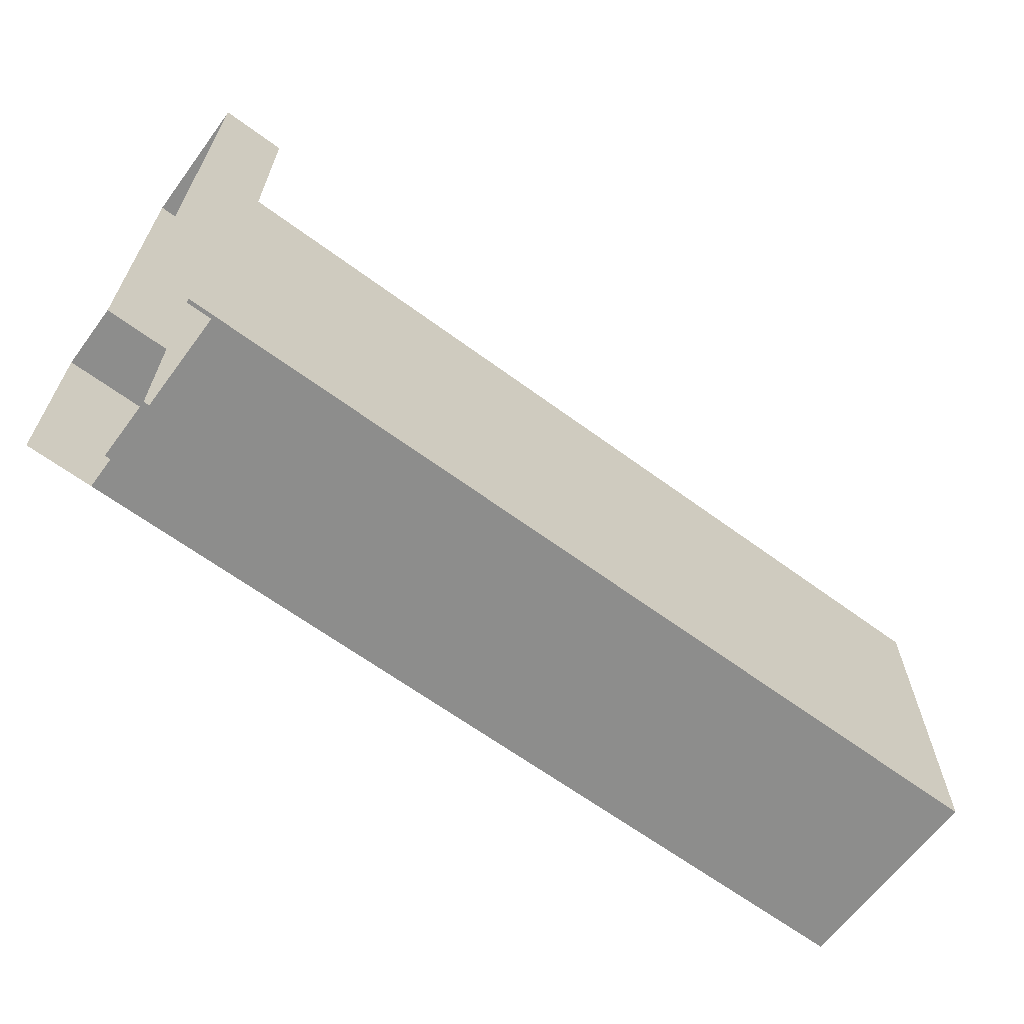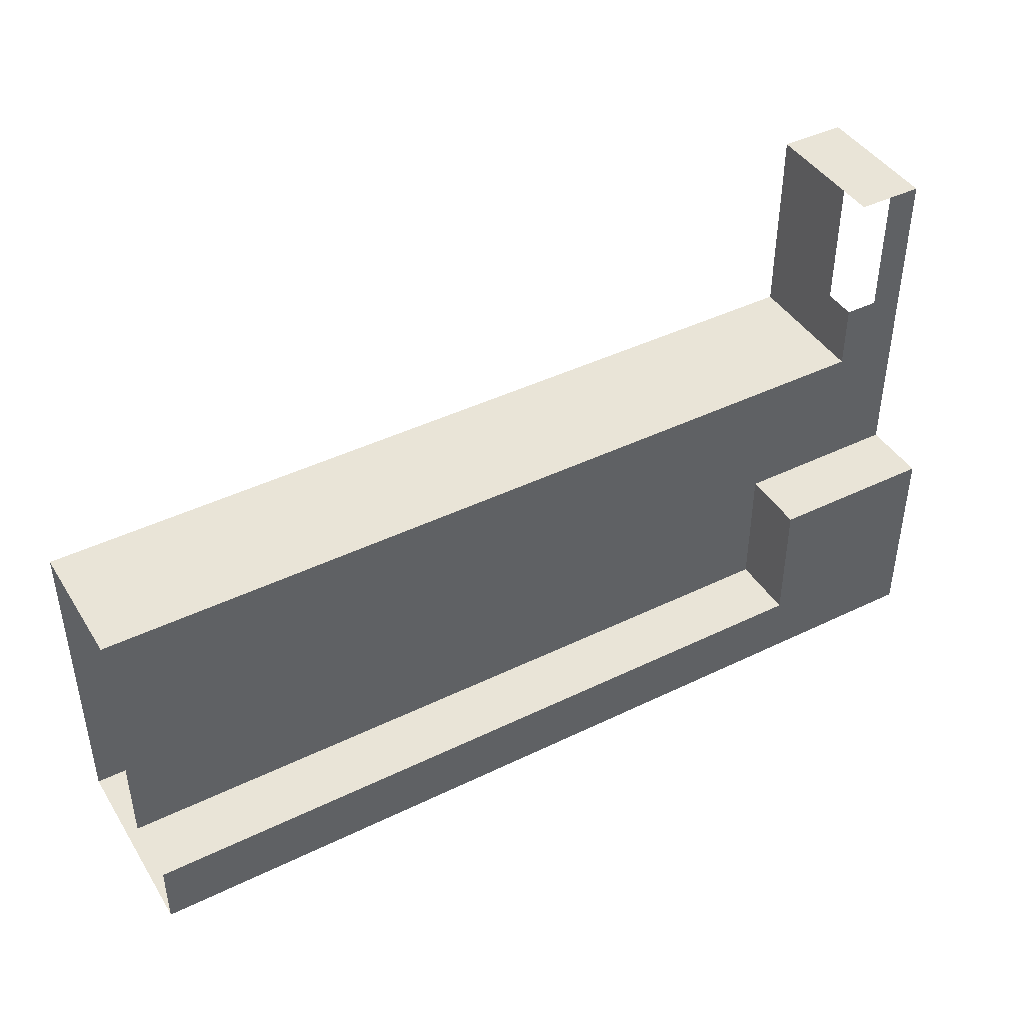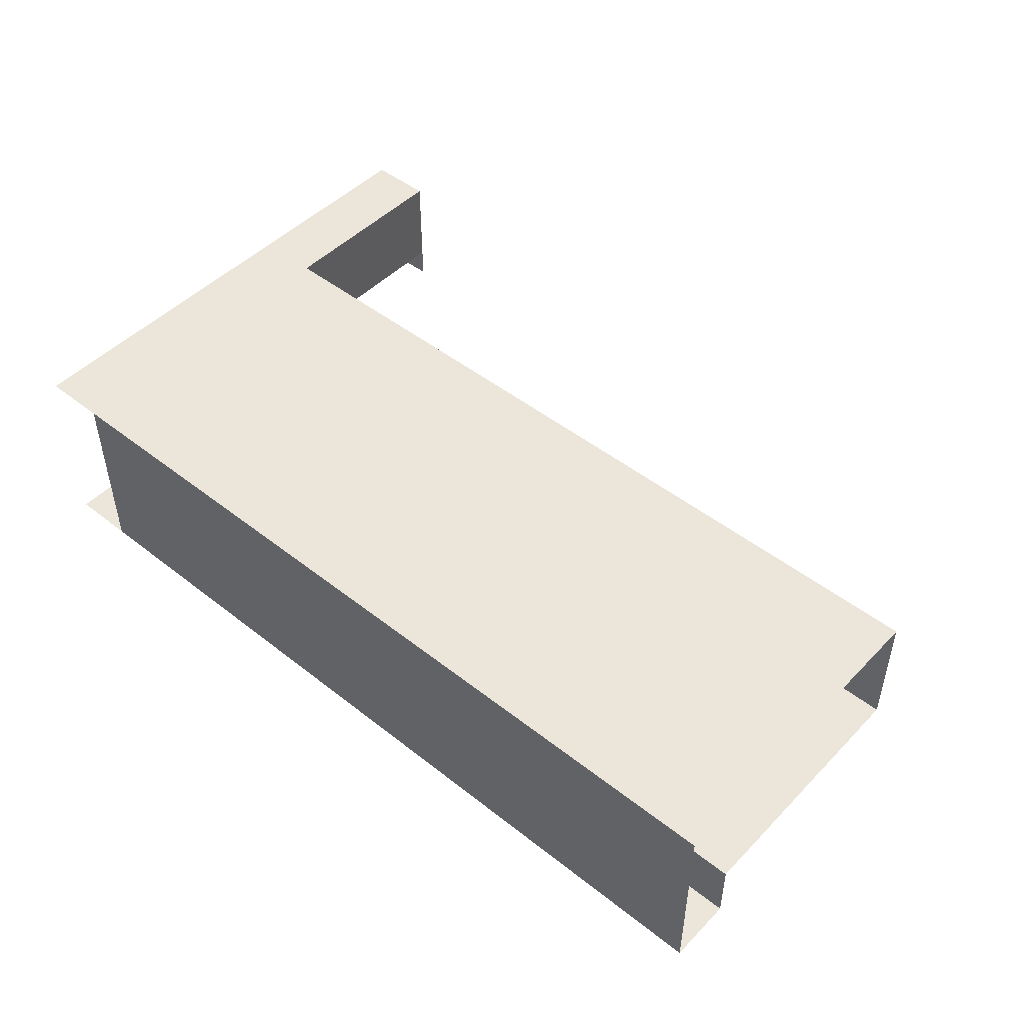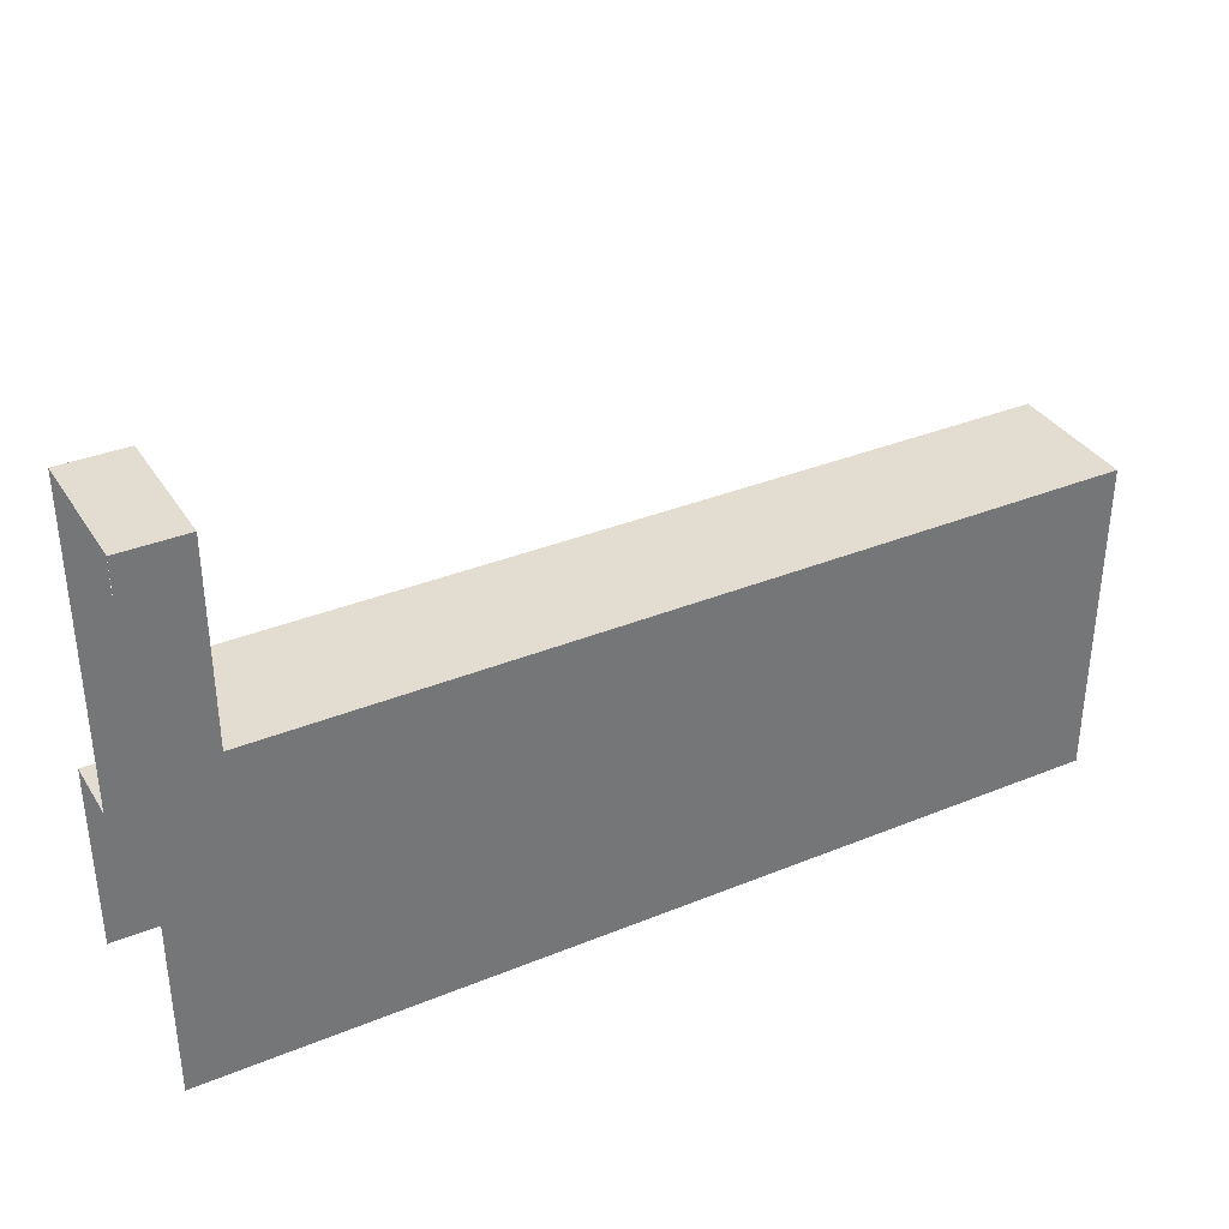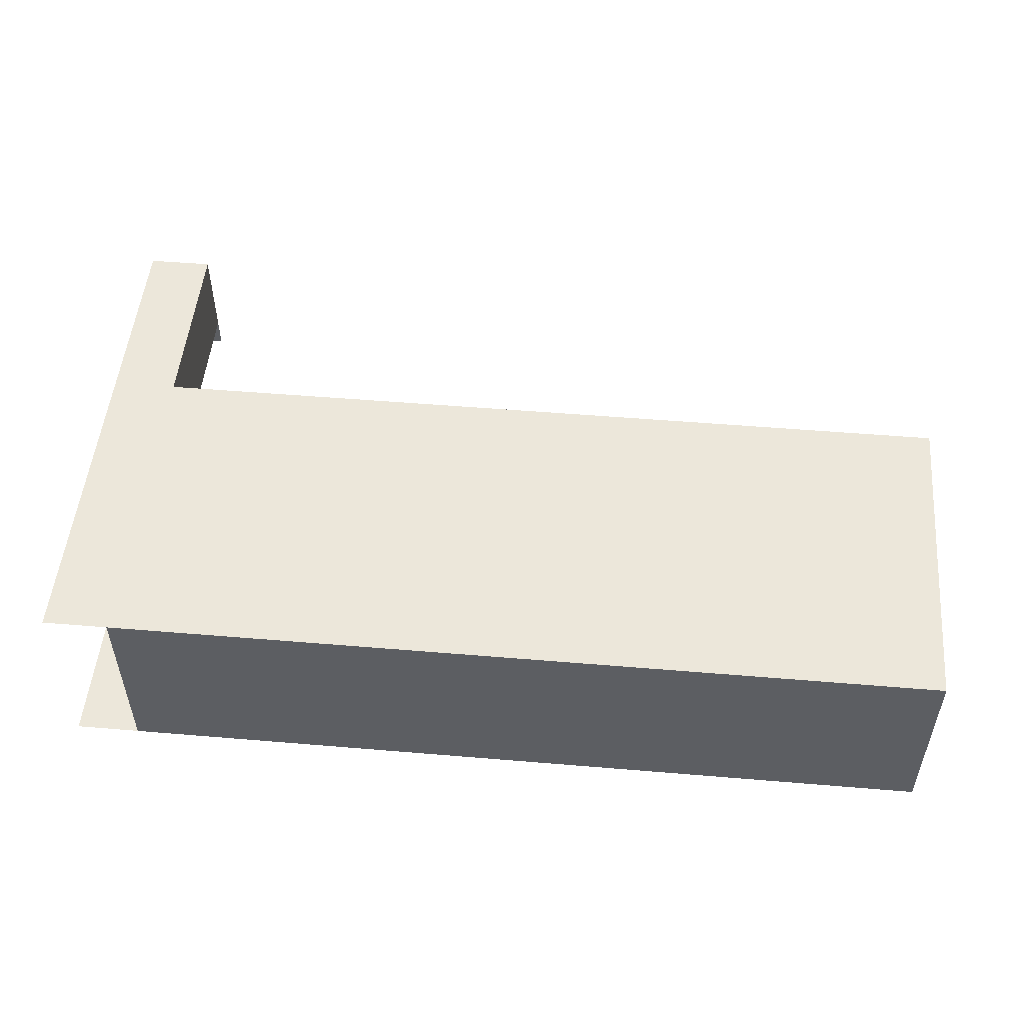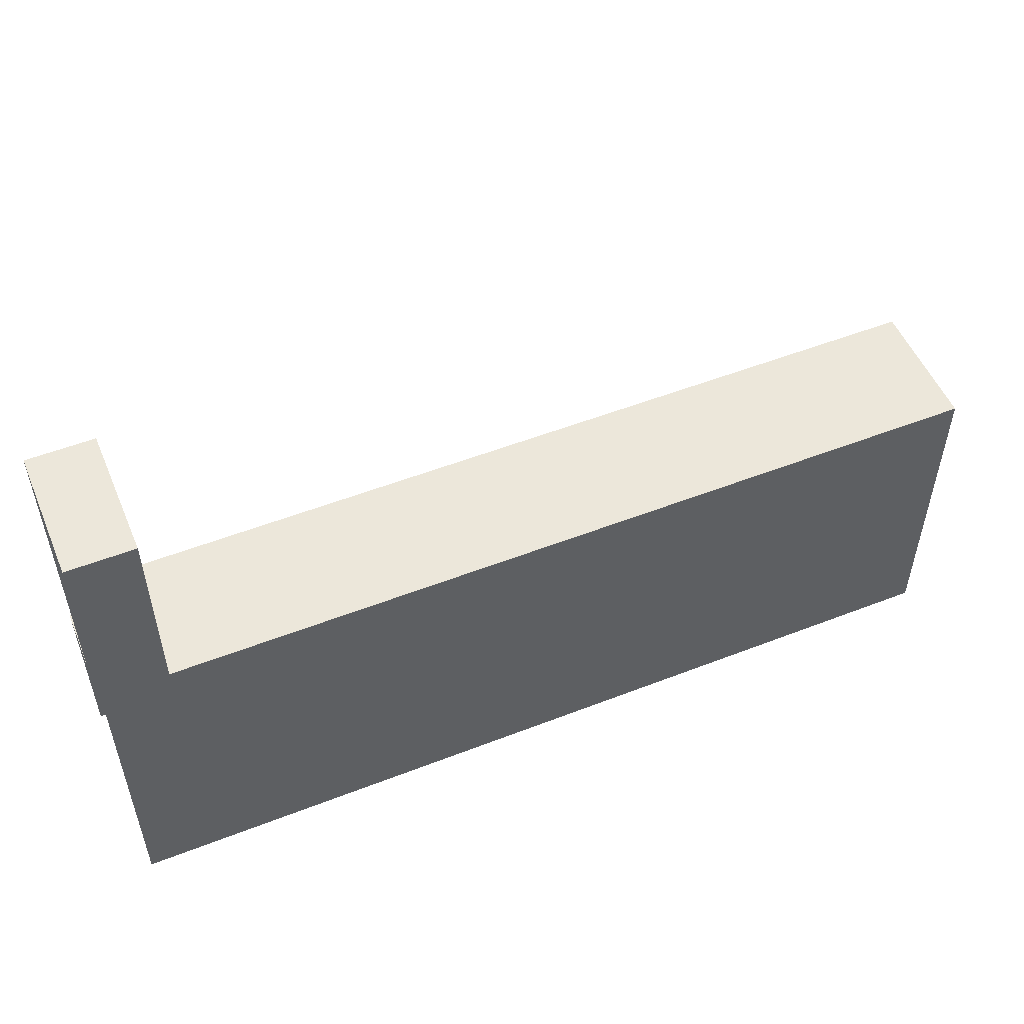
<metadata>
{"format":"obj","ext":"obj","renderer":"f3d","projection":"perspective","resolution":1024,"background":"white","views":[{"elev":-64.4,"azim":-36.6,"up":"+Y"},{"elev":43.2,"azim":150.1,"up":"+Y"},{"elev":47.9,"azim":41.4,"up":"+Z"},{"elev":35.3,"azim":-28.4,"up":"+Y"},{"elev":51.5,"azim":5.2,"up":"+Z"},{"elev":52.6,"azim":-22.7,"up":"+Y"}]}
</metadata>
<code>
g pb_Mesh203940
v -4 -4 -6
v 47 -4 -6
v 47 -4 -4
v -4 -4 -4
v 47 -4 -2
v -4 -4 -2
v -4 0 -4
v -4 -4 -2
v -4 0 -2
v -4 -4 -4
v -4 8 -4
v -4 8 -2
v -4 0 -6
v -4 -4 -6
v -4 8 -6
v 2 -12 -12
v 2 -16 -8
v 2 -12 -8
v 2 -16 -12
v 2 -20 -8
v 2 -20 -12
v -4 -12 0
v -4 -4 0
v 47 -12 0
v 47 -4 0
v -4 -4 -8
v -4 -12 -8
v 47 -4 -8
v 47 -12 -8
v -4 -16 -8
v 47 -16 -8
v -4 -16 0
v 47 -16 0
v -4 -20 -8
v 47 -20 -8
v -4 -20 0
v 47 -20 0
v -4 -20 -8
v -4 -20 -12
v 47 -20 -8
v 47 -20 -12
v -4 -24 0
v 47 -24 0
v -4 -20 -12
v -4 -24 -12
v 47 -20 -12
v 47 -24 -12
v -4 -24 -12
v -4 -24 -8
v 47 -24 -12
v 47 -24 -8
v -4 -4 -2
v 47 -4 -2
v 47 -4 0
v -4 -4 0
v 47 -24 0
v -4 -24 -2
v -4 -24 0
v 47 -24 -2
v -4 -4 -8
v 47 -4 -8
v 47 -4 -6
v -4 -4 -6
v 47 -24 -6
v -4 -24 -6
v -4 -20 -8
v -4 -16 -8
v 2 -20 -8
v 2 -16 -8
v -4 -16 -12
v -4 -20 -12
v 2 -16 -12
v 2 -20 -12
v -4 -20 -12
v -4 -20 -8
v 2 -20 -12
v 2 -20 -8
v -4 -12 -8
v 2 -12 -8
v -4 -12 -8
v -4 -12 -12
v 2 -12 -8
v 2 -12 -12
v -4 -12 -12
v 2 -12 -12
v -4 0 -2
v -4 -4 0
v -4 0 0
v -4 -4 -2
v -4 8 -2
v -4 8 0
v -4 0 -8
v -4 -4 -6
v -4 0 -6
v -4 -4 -8
v -6 -12 -12
v -6 -12 -8
v -8 -12 -12
v -8 -12 -8
v -6 -16 0
v -6 -12 0
v -8 -16 0
v -8 -12 0
v -6 -12 -12
v -6 -16 -12
v -8 -12 -12
v -8 -16 -12
v -6 -24 0
v -6 -20 0
v -8 -24 0
v -8 -20 0
v -6 -20 -12
v -4 -24 -12
v -6 -24 -12
v -8 -20 -12
v -8 -24 -12
v -6 -4 0
v -8 -4 0
v -6 -4 -8
v -6 -12 -8
v -8 -4 -8
v -8 -12 -8
v -8 8 -2
v -6 8 -2
v -6 8 0
v -8 8 0
v -4 8 -2
v -4 8 0
v -8 8 -8
v -6 8 -8
v -6 8 -6
v -8 8 -6
v -4 8 -8
v -4 8 -6
v -6 8 -4
v -8 8 -4
v -4 8 -4
v -6 0 0
v -4 0 0
v -8 0 0
v -6 8 0
v -4 8 0
v -8 8 0
v -6 0 -8
v -4 0 -8
v -8 0 -8
v -8 8 -8
v -6 8 -8
g pb_Mesh203940_0
f 3 2 1
f 3 1 4
f 5 3 4
f 5 4 6
f 9 8 7
f 8 10 7
f 12 9 11
f 9 7 11
f 7 10 13
f 10 14 13
f 11 7 15
f 7 13 15
g pb_Mesh203940_1
f 18 17 16
f 17 19 16
f 17 20 19
f 20 21 19
f 24 23 22
f 24 25 23
f 28 27 26
f 28 29 27
f 29 30 27
f 29 31 30
f 33 22 32
f 33 24 22
f 31 34 30
f 31 35 34
f 37 32 36
f 37 33 32
f 40 39 38
f 40 41 39
f 43 36 42
f 43 37 36
f 46 45 44
f 46 47 45
f 50 49 48
f 50 51 49
f 54 53 52
f 54 52 55
f 58 57 56
f 57 59 56
f 62 61 60
f 62 60 63
f 65 49 64
f 49 51 64
f 57 65 59
f 65 64 59
f 68 67 66
f 68 69 67
f 72 71 70
f 72 73 71
f 76 75 74
f 76 77 75
f 69 78 67
f 69 79 78
f 82 81 80
f 82 83 81
f 85 70 84
f 85 72 70
f 88 87 86
f 87 89 86
f 91 88 90
f 88 86 90
f 94 93 92
f 93 95 92
f 80 81 96
f 80 96 97
f 97 96 98
f 97 98 99
f 101 100 32
f 101 32 22
f 103 102 100
f 103 100 101
f 84 70 104
f 70 105 104
f 104 105 106
f 105 107 106
f 109 108 42
f 109 42 36
f 111 110 108
f 111 108 109
f 100 109 36
f 100 36 32
f 102 111 109
f 102 109 100
f 71 113 112
f 113 114 112
f 112 114 115
f 114 116 115
f 70 71 105
f 71 112 105
f 105 112 107
f 112 115 107
f 117 101 22
f 117 22 23
f 118 103 101
f 118 101 117
f 26 27 119
f 27 120 119
f 119 120 121
f 120 122 121
f 125 124 123
f 125 123 126
f 128 127 124
f 128 124 125
f 131 130 129
f 131 129 132
f 134 133 130
f 134 130 131
f 135 131 132
f 135 132 136
f 137 134 131
f 137 131 135
f 124 135 136
f 124 136 123
f 127 137 135
f 127 135 124
f 138 117 23
f 138 23 139
f 140 118 117
f 140 117 138
f 141 138 139
f 141 139 142
f 143 140 138
f 143 138 141
f 145 26 144
f 26 119 144
f 144 119 146
f 119 121 146
f 148 144 147
f 144 146 147

</code>
